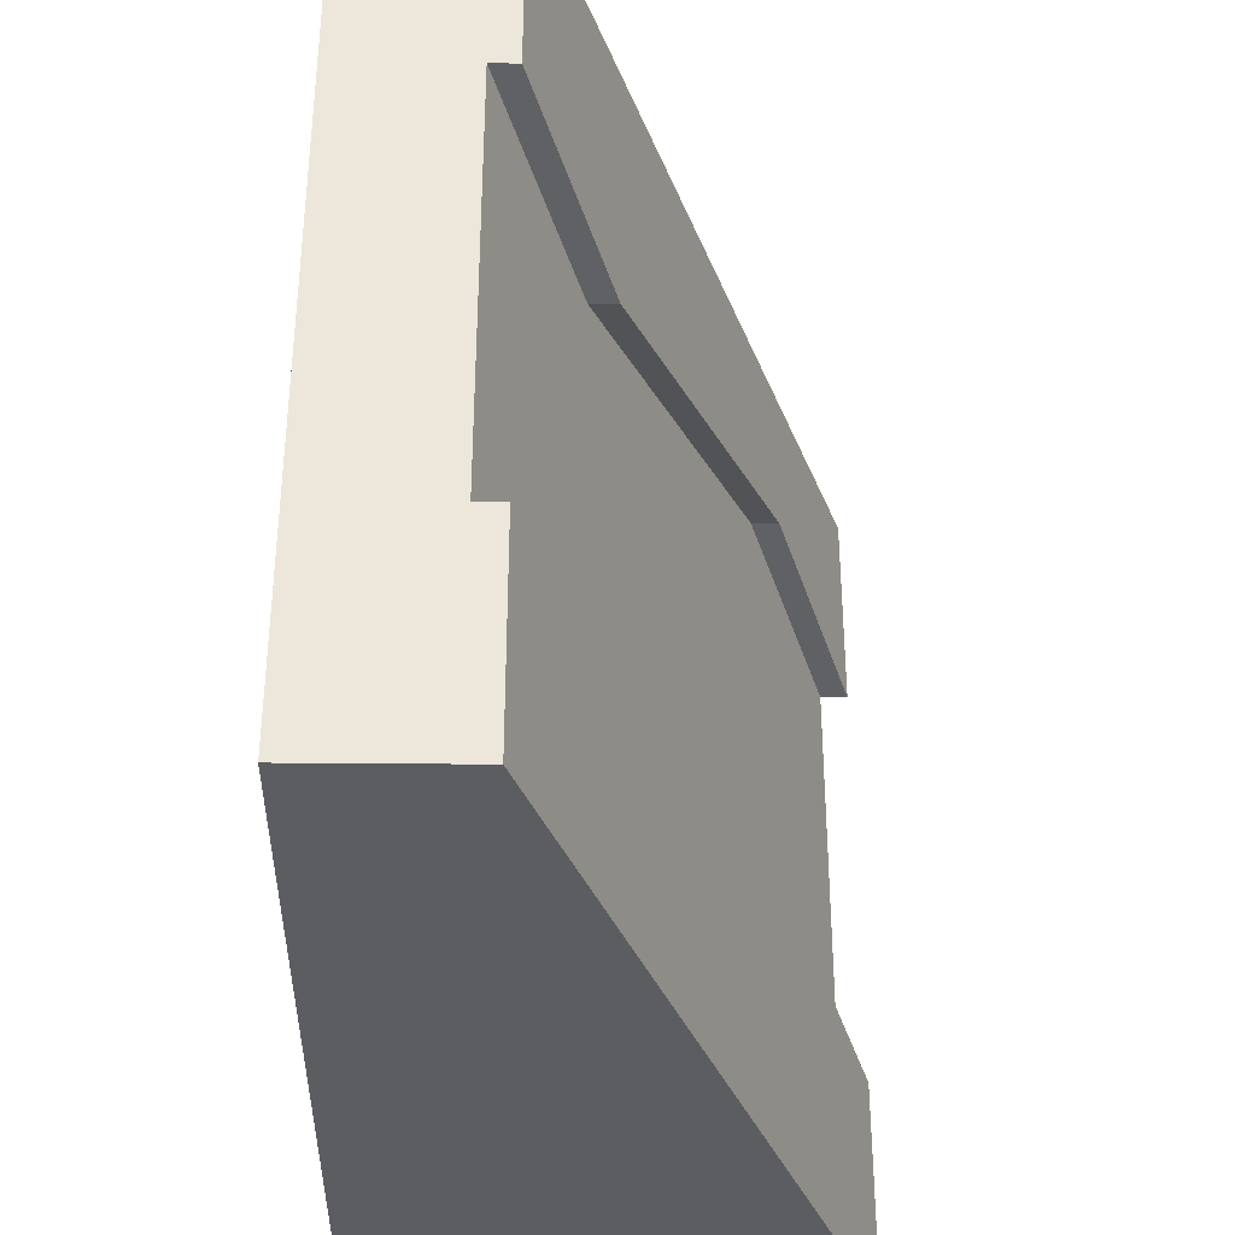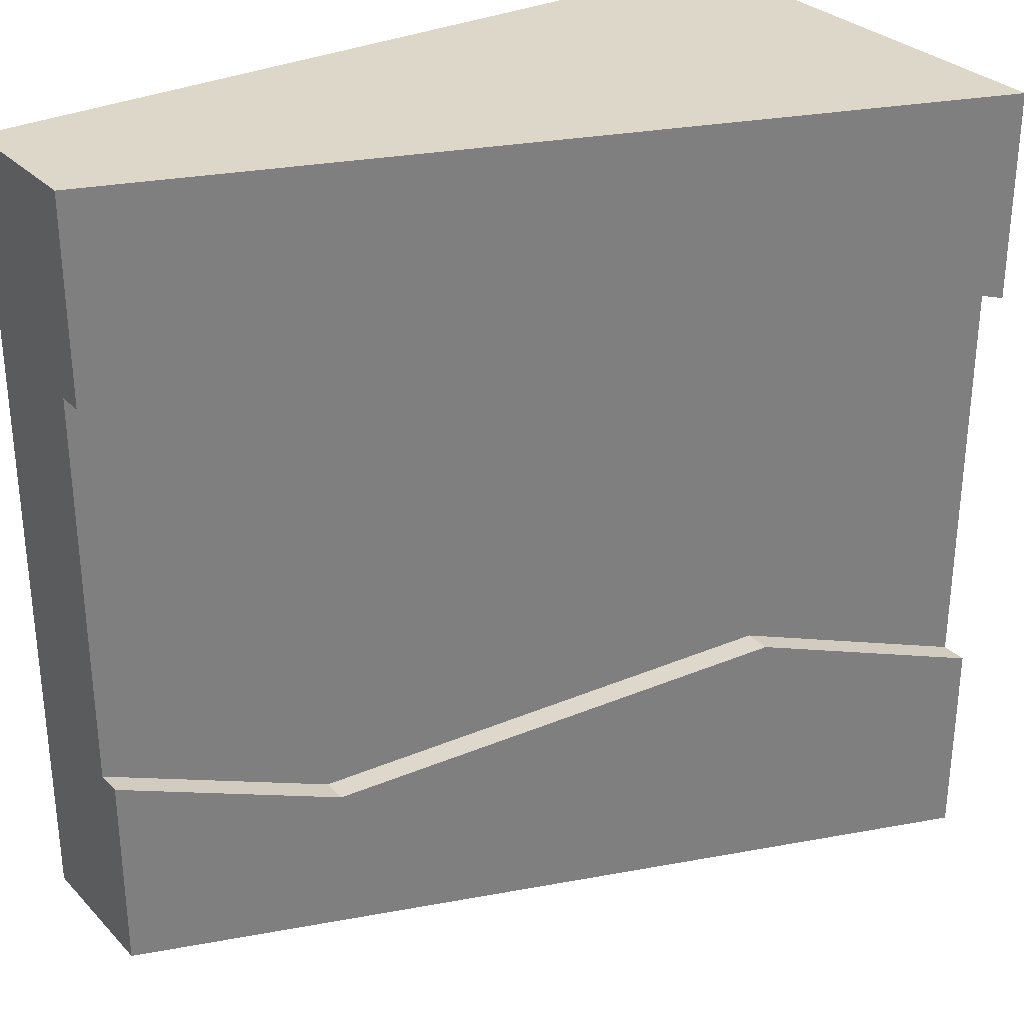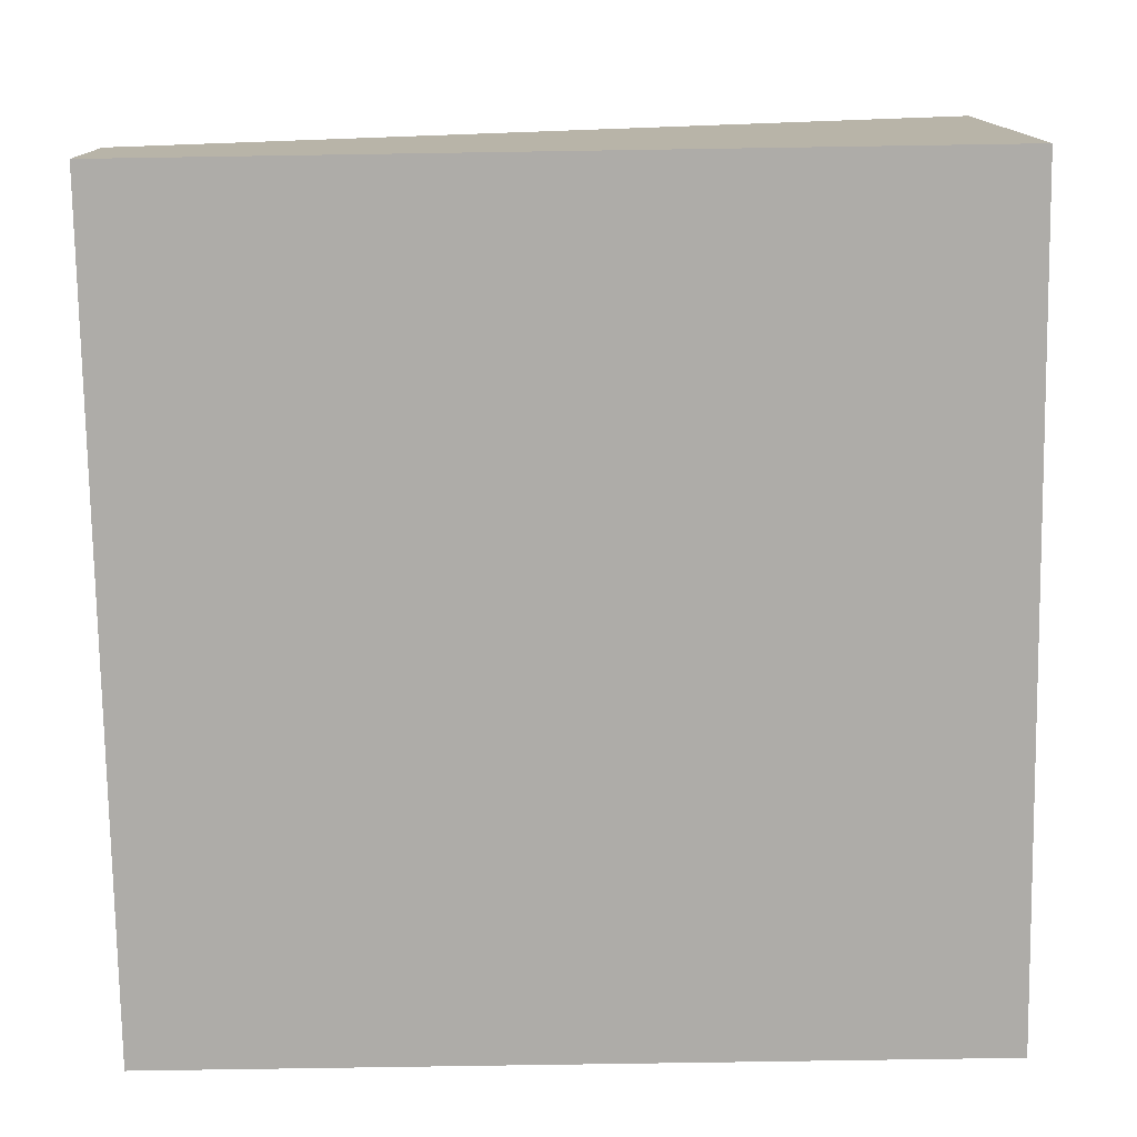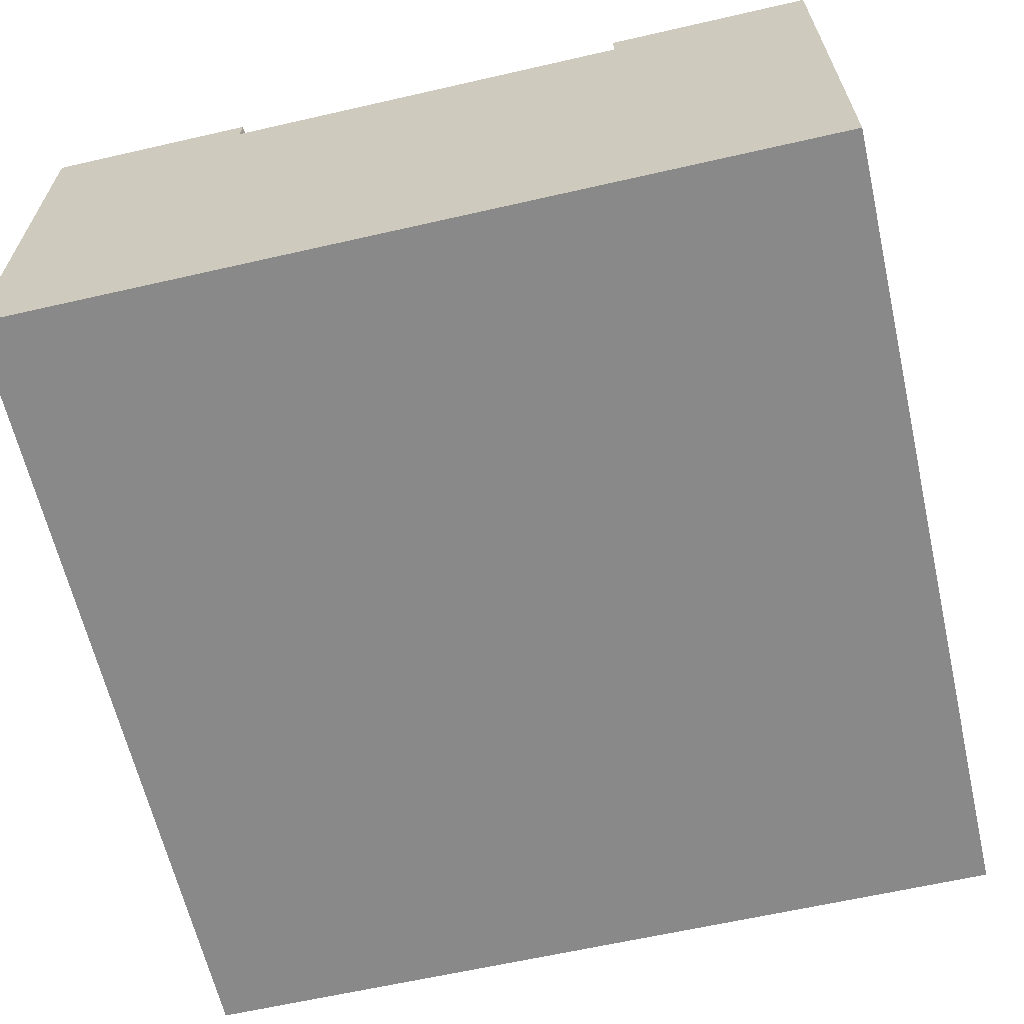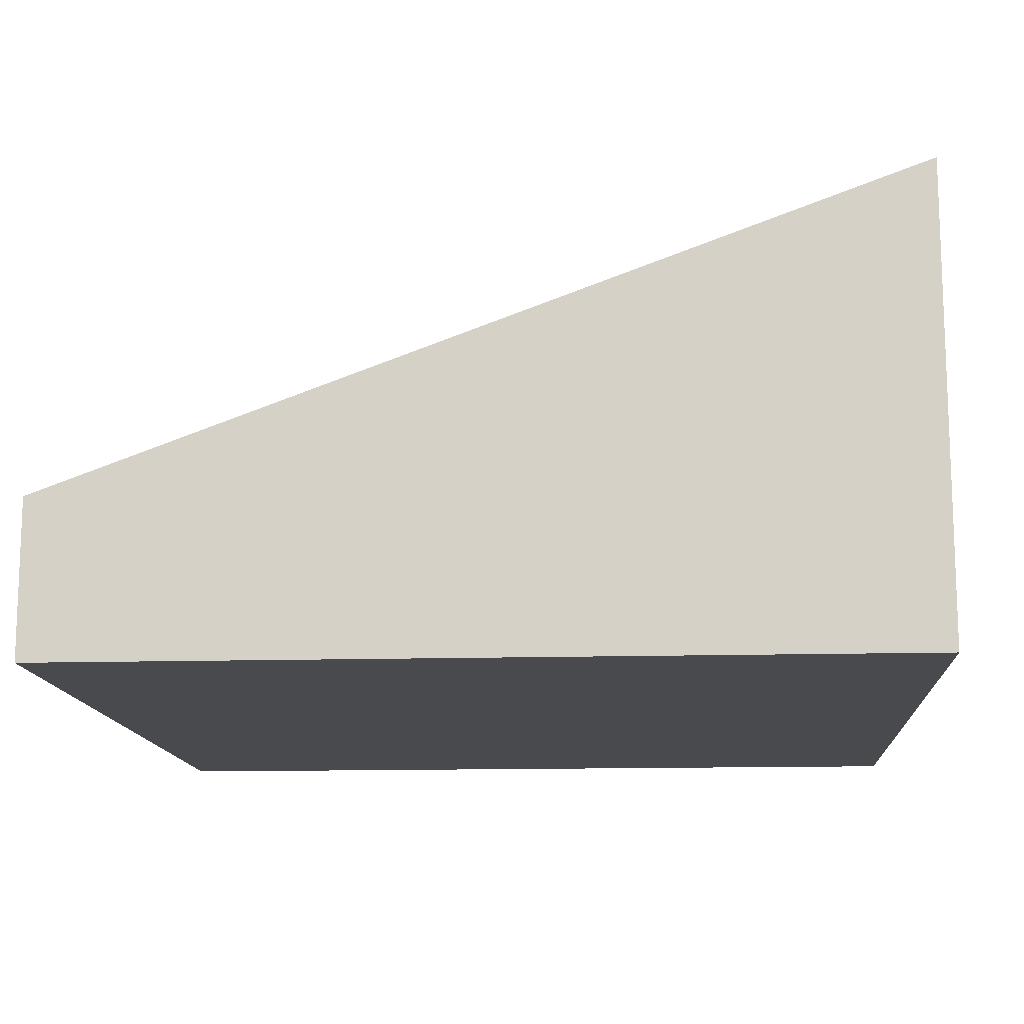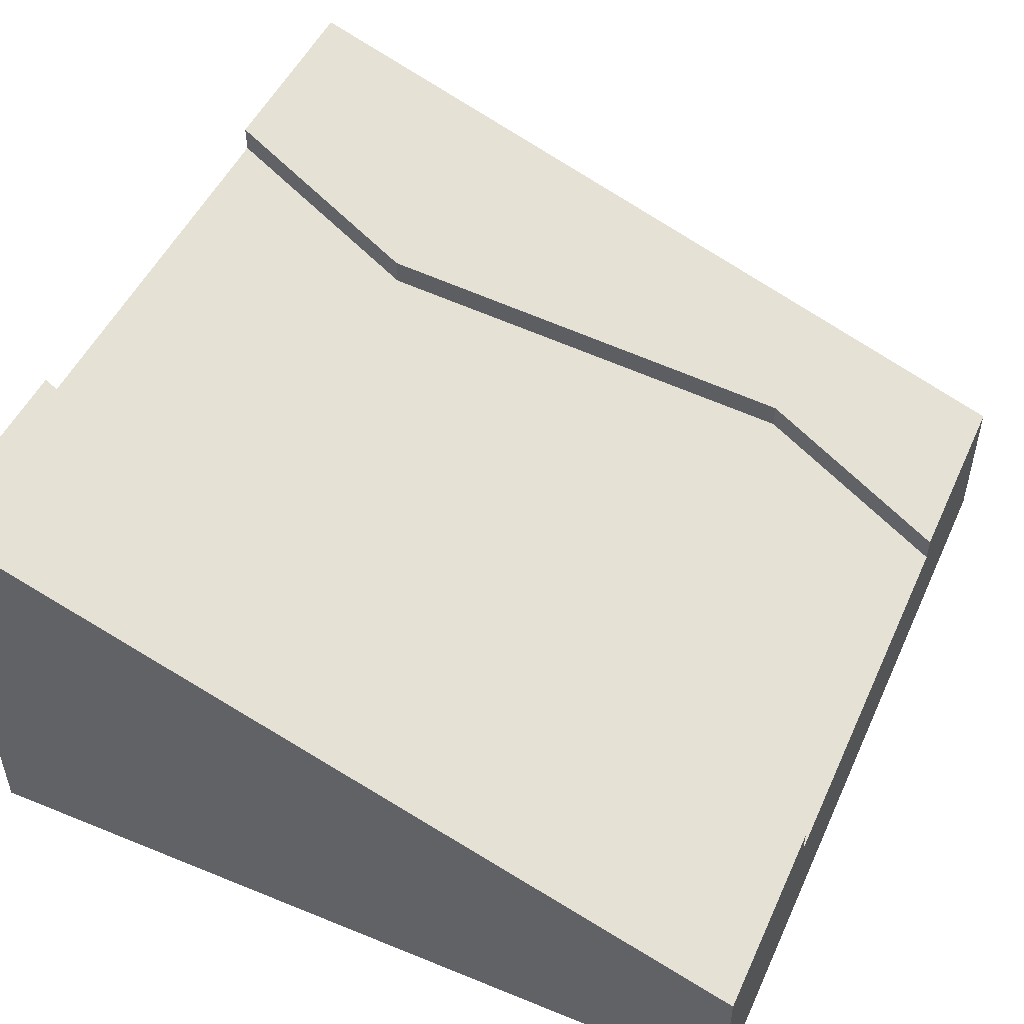
<metadata>
{"format":"obj","ext":"obj","renderer":"f3d","projection":"perspective","resolution":1024,"background":"white","views":[{"elev":-36.0,"azim":89.3,"up":"+Z"},{"elev":30.3,"azim":144.9,"up":"+Z"},{"elev":-76.9,"azim":-179.1,"up":"+Y"},{"elev":-63.2,"azim":-77.0,"up":"+Y"},{"elev":-13.2,"azim":-176.2,"up":"+Y"},{"elev":49.9,"azim":24.1,"up":"+Y"}]}
</metadata>
<code>
o roadTile_018
v 2.25 0.73 -0.9375
v 0.75 1.28 -0.5625
v 0.75 1.375 -0.5625
v 2.25 0.825 -0.9375
v 3 0.455 -0.75
v 3 0.455 -2.25
v 2.25 0.73 -2.438
v 1.5 1.005 -2.25
v 0.75 1.28 -2.062
v 0 1.555 -2.25
v 0 1.555 -0.75
v 3 0.55 -0.75
v 0 1.65 -0.75
v 0 1.65 0
v 3 0.55 0
v 0 1.375 -0.75
v 0 1.375 -2.25
v 0 1.65 -2.25
v 0 1.65 -3
v 0 0 -3
v 0 0 -0
v 0.75 1.375 -2.062
v 2.25 0.825 -2.438
v 3 0.55 -2.25
v 3 0.275 -2.25
v 3 0.275 -0.75
v 3 0 -0
v 3 0 -3
v 3 0.55 -3
f 22 8 23
f 11 2 9 10
f 7 8 1
f 12 5 1 4
f 3 2 11 13
f 22 18 10 9
f 24 23 7 6
f 9 8 22
f 8 7 23
f 4 1 2 3
f 1 8 9 2
f 16 11 10 17
f 25 6 5 26
f 6 7 1 5
f 3 15 4
f 26 27 28
f 23 19 22
f 16 17 20 21
f 5 15 27 26
f 3 13 14
f 14 15 3
f 15 12 4
f 14 13 11
f 14 11 16
f 21 14 16
f 18 19 10
f 19 20 17
f 10 19 17
f 15 14 21 27
f 29 24 6
f 12 15 5
f 28 29 6 25
f 28 25 26
f 29 28 20 19
f 23 24 29
f 29 19 23
f 19 18 22
f 27 21 20 28
f 8 9 10

</code>
